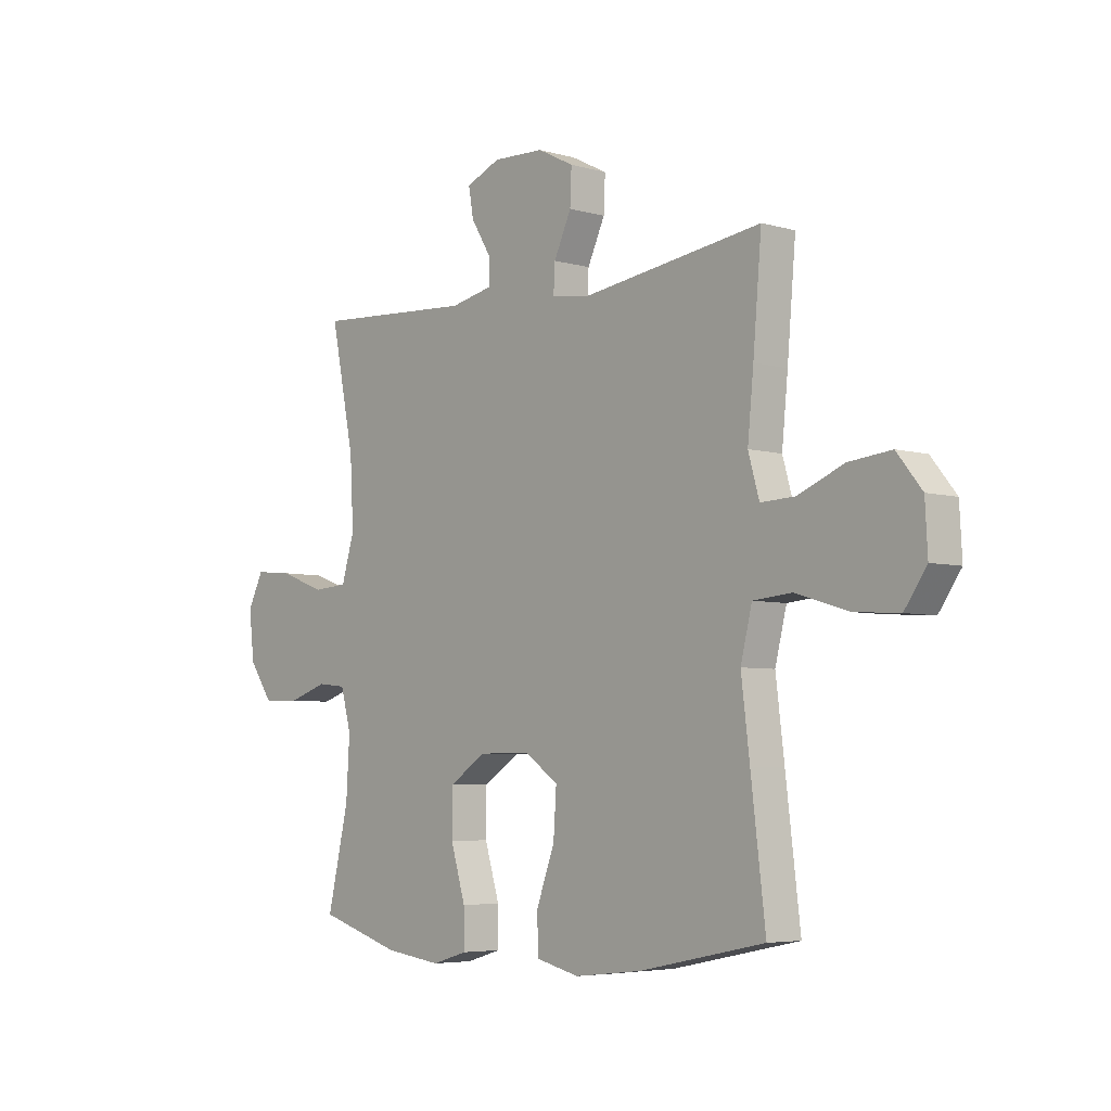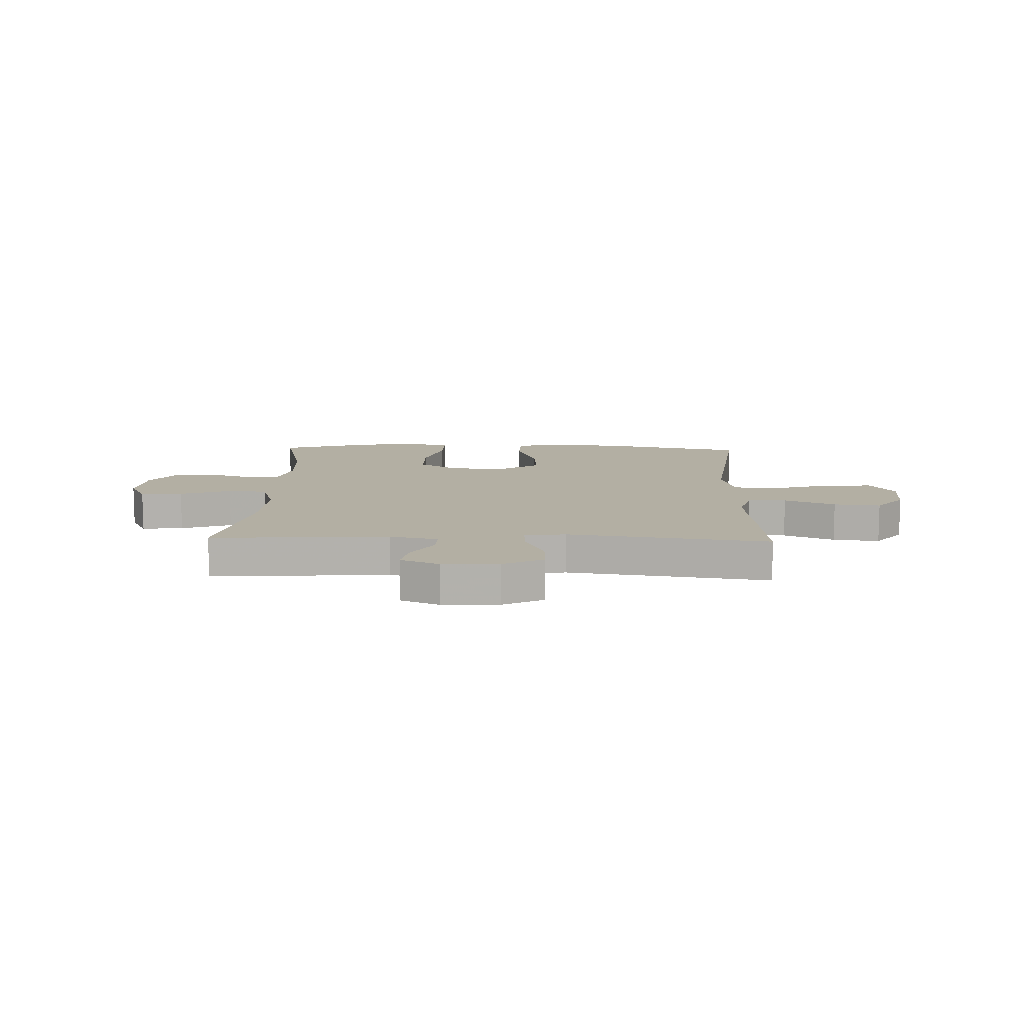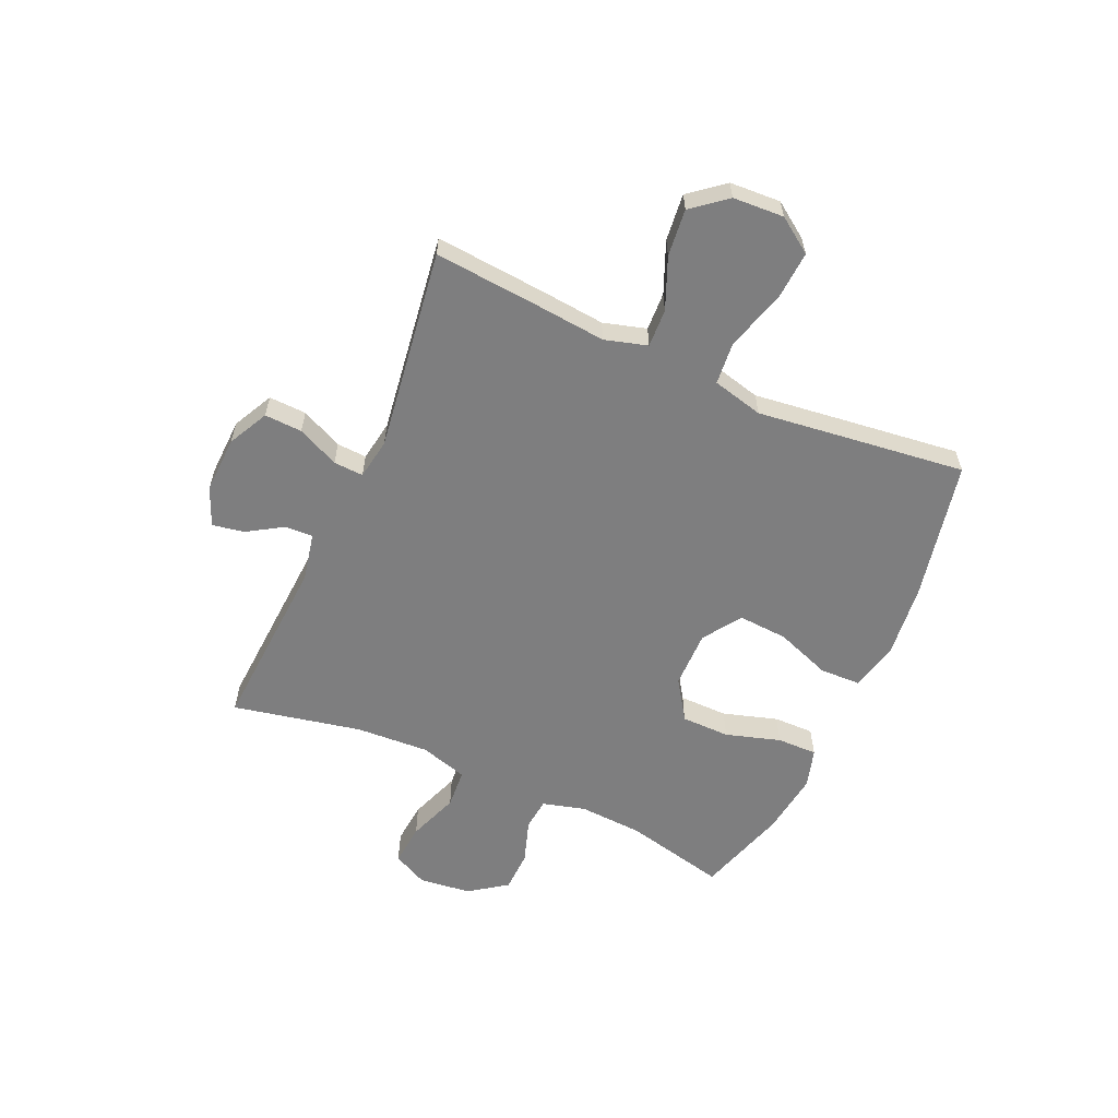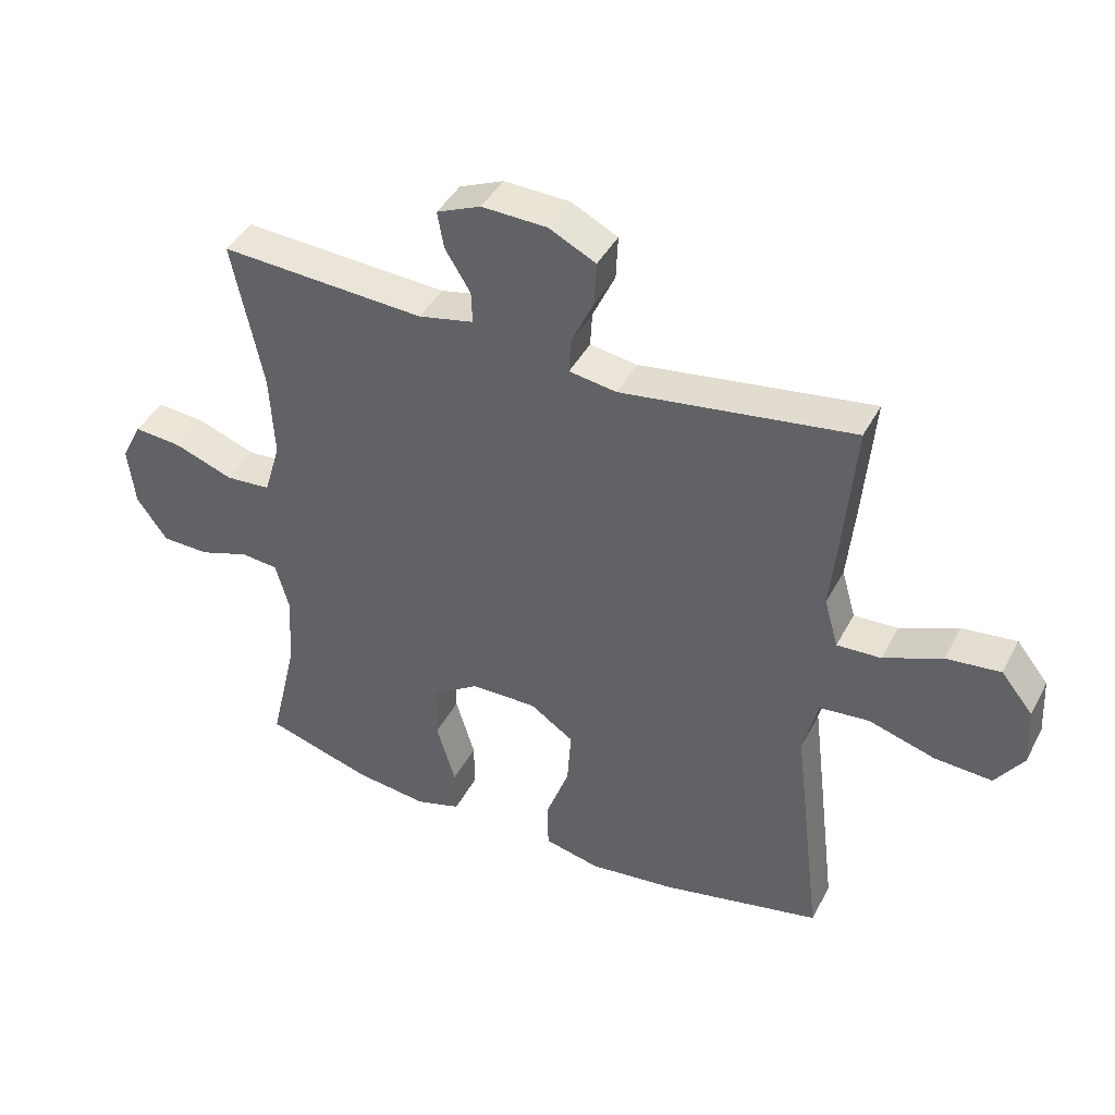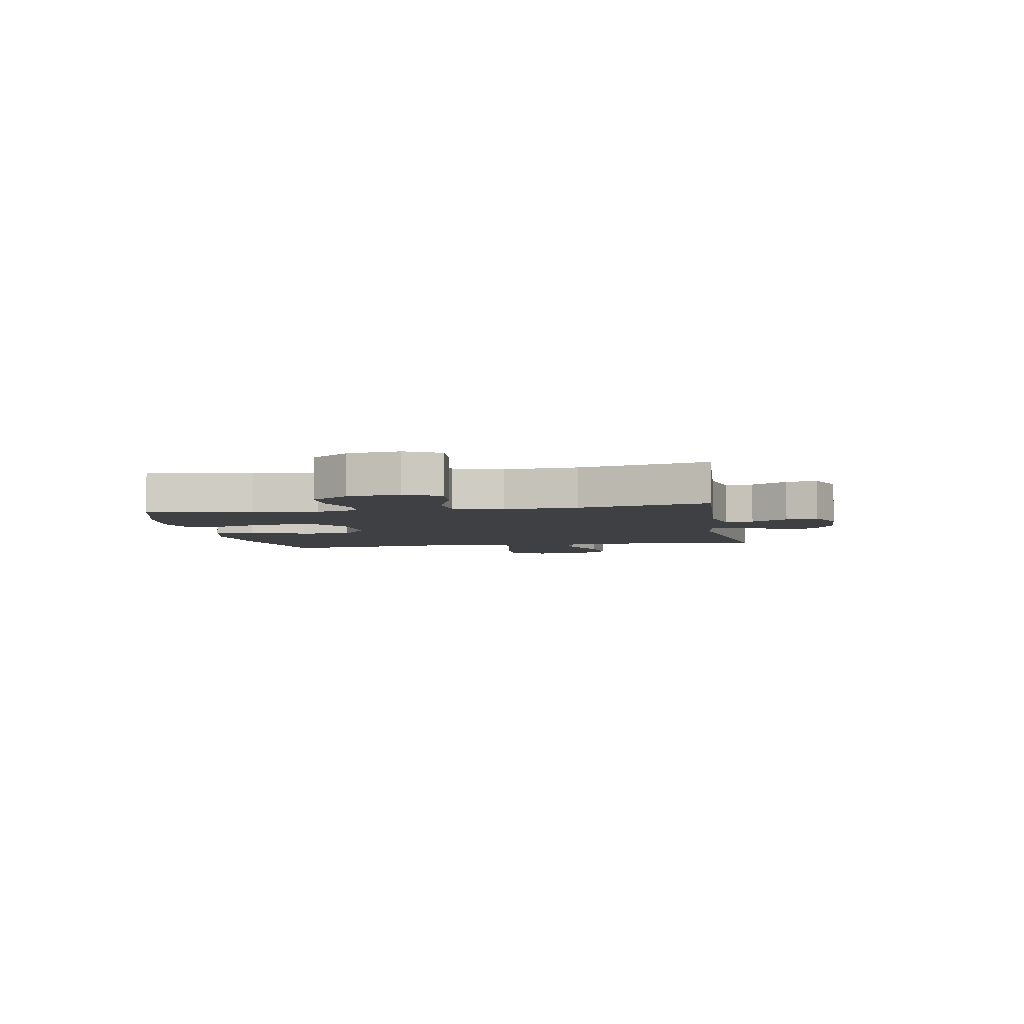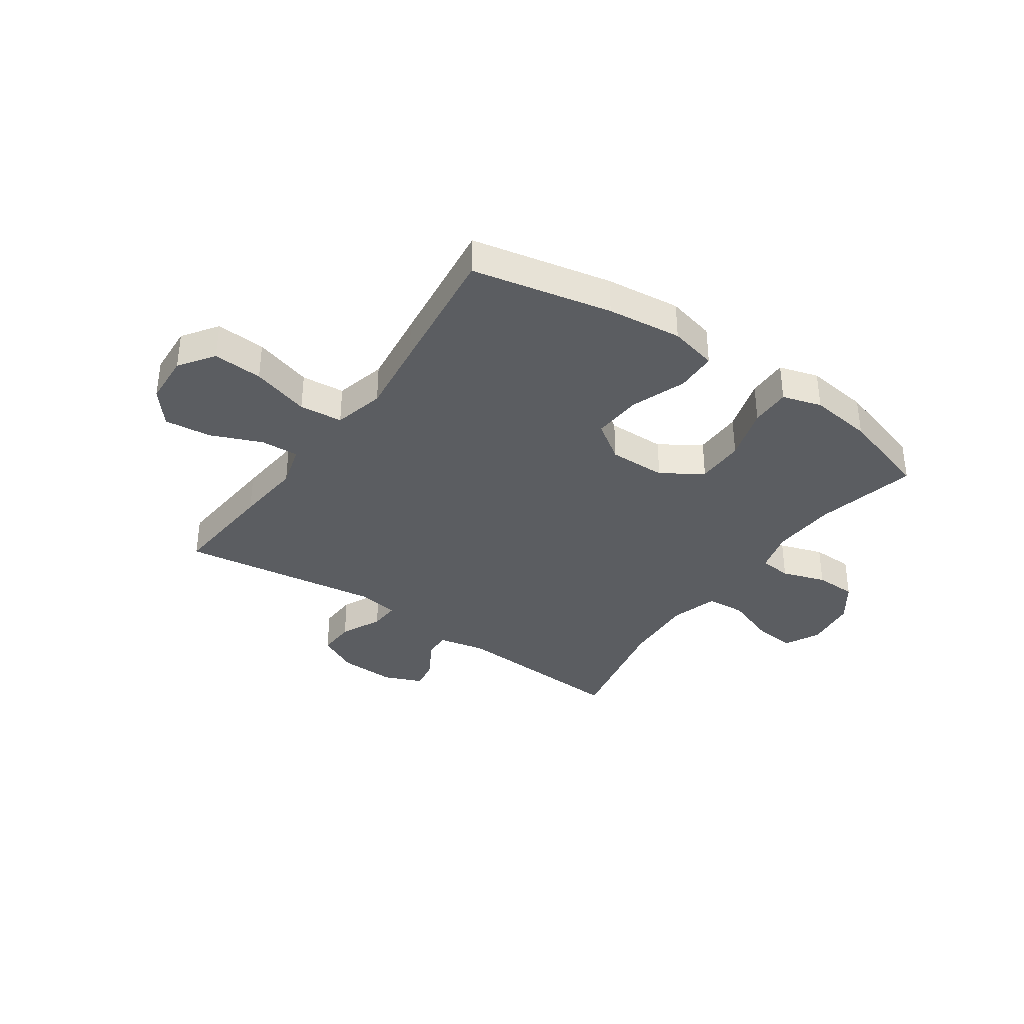
<metadata>
{"format":"obj","ext":"obj","renderer":"f3d","projection":"perspective","resolution":1024,"background":"white","views":[{"elev":-5.2,"azim":48.4,"up":"+Z"},{"elev":11.1,"azim":1.9,"up":"+Y"},{"elev":-59.4,"azim":66.0,"up":"+Y"},{"elev":41.8,"azim":25.9,"up":"+Z"},{"elev":-4.8,"azim":-79.9,"up":"+Y"},{"elev":-36.0,"azim":145.3,"up":"+Y"}]}
</metadata>
<code>
v 0.5 0.07 0.5
v 0.483 0.07 0.304
v 0.471 0.07 0.183
v 0.493 0.07 0.106
v 0.562 0.07 0.109
v 0.654 0.07 0.147
v 0.739 0.07 0.156
v 0.789 0.07 0.094
v 0.794 0.07 0.002
v 0.75 0.07 -0.061
v 0.66 0.07 -0.055
v 0.555 0.07 -0.023
v 0.477 0.07 -0.03
v 0.454 0.07 -0.122
v 0.471 0.07 -0.26
v 0.5 0.07 -0.5
v 0.248 0.07 -0.552
v 0.113 0.07 -0.567
v 0.026 0.07 -0.546
v 0.024 0.07 -0.472
v 0.061 0.07 -0.372
v 0.067 0.07 -0.283
v -0.002 0.07 -0.236
v -0.106 0.07 -0.237
v -0.179 0.07 -0.285
v -0.18 0.07 -0.373
v -0.15 0.07 -0.472
v -0.149 0.07 -0.545
v -0.22 0.07 -0.566
v -0.334 0.07 -0.551
v -0.5 0.07 -0.5
v -0.457 0.07 -0.316
v -0.45 0.07 -0.199
v -0.471 0.07 -0.122
v -0.529 0.07 -0.116
v -0.608 0.07 -0.142
v -0.683 0.07 -0.14
v -0.731 0.07 -0.072
v -0.742 0.07 0.022
v -0.71 0.07 0.085
v -0.634 0.07 0.078
v -0.542 0.07 0.044
v -0.471 0.07 0.049
v -0.445 0.07 0.135
v -0.452 0.07 0.267
v -0.5 0.07 0.5
v -0.178 0.07 0.48
v -0.091 0.07 0.498
v -0.093 0.07 0.548
v -0.133 0.07 0.613
v -0.143 0.07 0.67
v -0.074 0.07 0.699
v 0.029 0.07 0.695
v 0.102 0.07 0.658
v 0.099 0.07 0.59
v 0.064 0.07 0.515
v 0.061 0.07 0.461
v 0.135 0.07 0.449
v 0.5 0 0.5
v 0.483 0 0.304
v 0.471 0 0.183
v 0.493 0 0.106
v 0.562 0 0.109
v 0.654 0 0.147
v 0.739 0 0.156
v 0.789 0 0.094
v 0.794 0 0.002
v 0.75 0 -0.061
v 0.66 0 -0.055
v 0.555 0 -0.023
v 0.477 0 -0.03
v 0.454 0 -0.122
v 0.471 0 -0.26
v 0.5 0 -0.5
v 0.248 0 -0.552
v 0.113 0 -0.567
v 0.026 0 -0.546
v 0.024 0 -0.472
v 0.061 0 -0.372
v 0.067 0 -0.283
v -0.002 0 -0.236
v -0.106 0 -0.237
v -0.179 0 -0.285
v -0.18 0 -0.373
v -0.15 0 -0.472
v -0.149 0 -0.545
v -0.22 0 -0.566
v -0.334 0 -0.551
v -0.5 0 -0.5
v -0.457 0 -0.316
v -0.45 0 -0.199
v -0.471 0 -0.122
v -0.529 0 -0.116
v -0.608 0 -0.142
v -0.683 0 -0.14
v -0.731 0 -0.072
v -0.742 0 0.022
v -0.71 0 0.085
v -0.634 0 0.078
v -0.542 0 0.044
v -0.471 0 0.049
v -0.445 0 0.135
v -0.452 0 0.267
v -0.5 0 0.5
v -0.178 0 0.48
v -0.091 0 0.498
v -0.093 0 0.548
v -0.133 0 0.613
v -0.143 0 0.67
v -0.074 0 0.699
v 0.029 0 0.695
v 0.102 0 0.658
v 0.099 0 0.59
v 0.064 0 0.515
v 0.061 0 0.461
v 0.135 0 0.449
f 53 54 55 56
f 53 56 57
f 52 53 57
f 49 50 51 52
f 48 49 52 57
f 47 48 57
f 45 46 47 57
f 44 45 57 58
f 39 40 41 42
f 39 42 43
f 38 39 43
f 35 36 37 38
f 34 35 38 43
f 33 34 43 44
f 29 30 31 32
f 29 32 33
f 26 27 28 29
f 25 26 29 33
f 24 25 33 44
f 18 19 20 21
f 18 21 22
f 17 18 22
f 14 15 16 17
f 13 14 17 22
f 9 10 11 12
f 9 12 13
f 8 9 13
f 5 6 7 8
f 4 5 8 13
f 3 4 13 22
f 23 24 44 58
f 3 22 23 58
f 1 2 3 58
f 114 113 112 111
f 115 114 111
f 115 111 110
f 110 109 108 107
f 115 110 107 106
f 115 106 105
f 115 105 104 103
f 116 115 103 102
f 100 99 98 97
f 101 100 97
f 101 97 96
f 96 95 94 93
f 101 96 93 92
f 102 101 92 91
f 90 89 88 87
f 91 90 87
f 87 86 85 84
f 91 87 84 83
f 102 91 83 82
f 79 78 77 76
f 80 79 76
f 80 76 75
f 75 74 73 72
f 80 75 72 71
f 70 69 68 67
f 71 70 67
f 71 67 66
f 66 65 64 63
f 71 66 63 62
f 80 71 62 61
f 116 102 82 81
f 116 81 80 61
f 116 61 60 59
f 1 59 60 2
f 2 60 61 3
f 3 61 62 4
f 4 62 63 5
f 5 63 64 6
f 6 64 65 7
f 7 65 66 8
f 8 66 67 9
f 9 67 68 10
f 10 68 69 11
f 11 69 70 12
f 12 70 71 13
f 13 71 72 14
f 14 72 73 15
f 15 73 74 16
f 16 74 75 17
f 17 75 76 18
f 18 76 77 19
f 19 77 78 20
f 20 78 79 21
f 21 79 80 22
f 22 80 81 23
f 23 81 82 24
f 24 82 83 25
f 25 83 84 26
f 26 84 85 27
f 27 85 86 28
f 28 86 87 29
f 29 87 88 30
f 30 88 89 31
f 31 89 90 32
f 32 90 91 33
f 33 91 92 34
f 34 92 93 35
f 35 93 94 36
f 36 94 95 37
f 37 95 96 38
f 38 96 97 39
f 39 97 98 40
f 40 98 99 41
f 41 99 100 42
f 42 100 101 43
f 43 101 102 44
f 44 102 103 45
f 45 103 104 46
f 46 104 105 47
f 47 105 106 48
f 48 106 107 49
f 49 107 108 50
f 50 108 109 51
f 51 109 110 52
f 52 110 111 53
f 53 111 112 54
f 54 112 113 55
f 55 113 114 56
f 56 114 115 57
f 57 115 116 58
f 58 116 59 1

</code>
